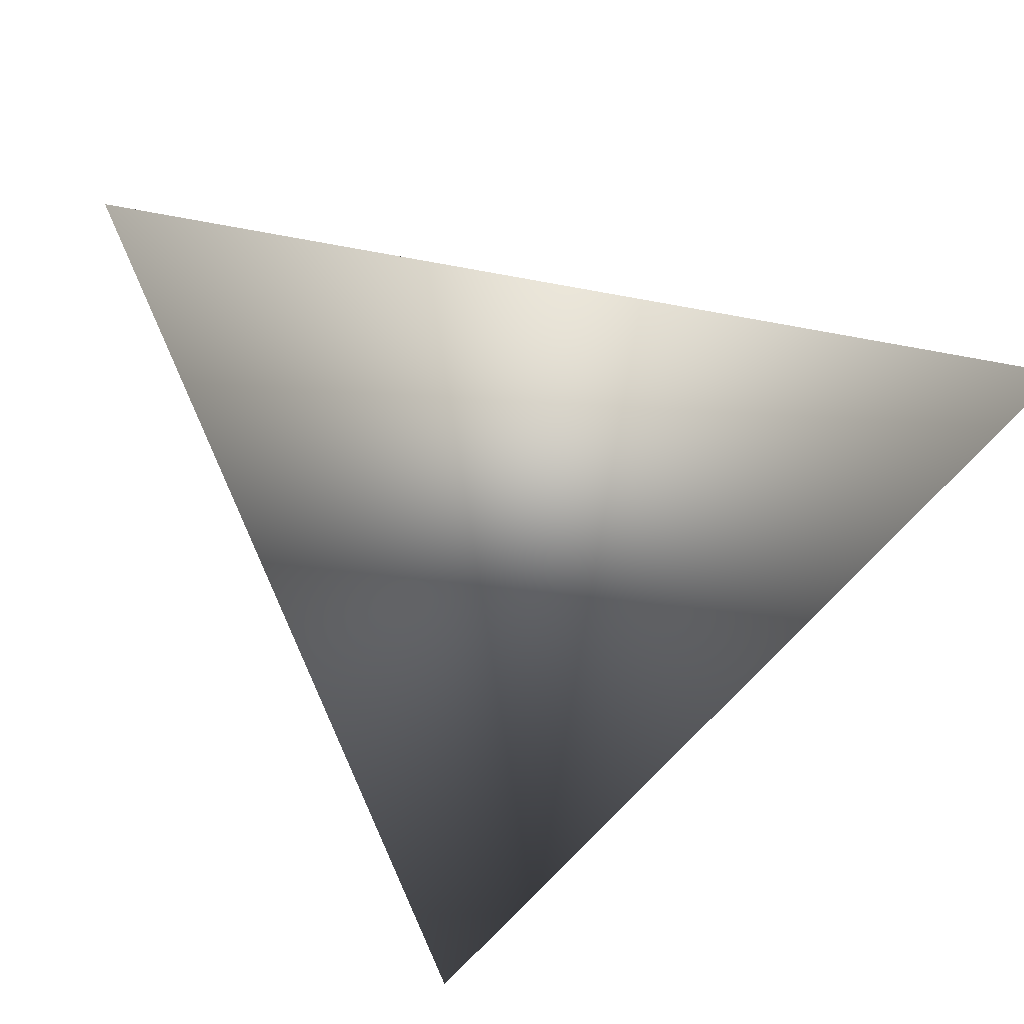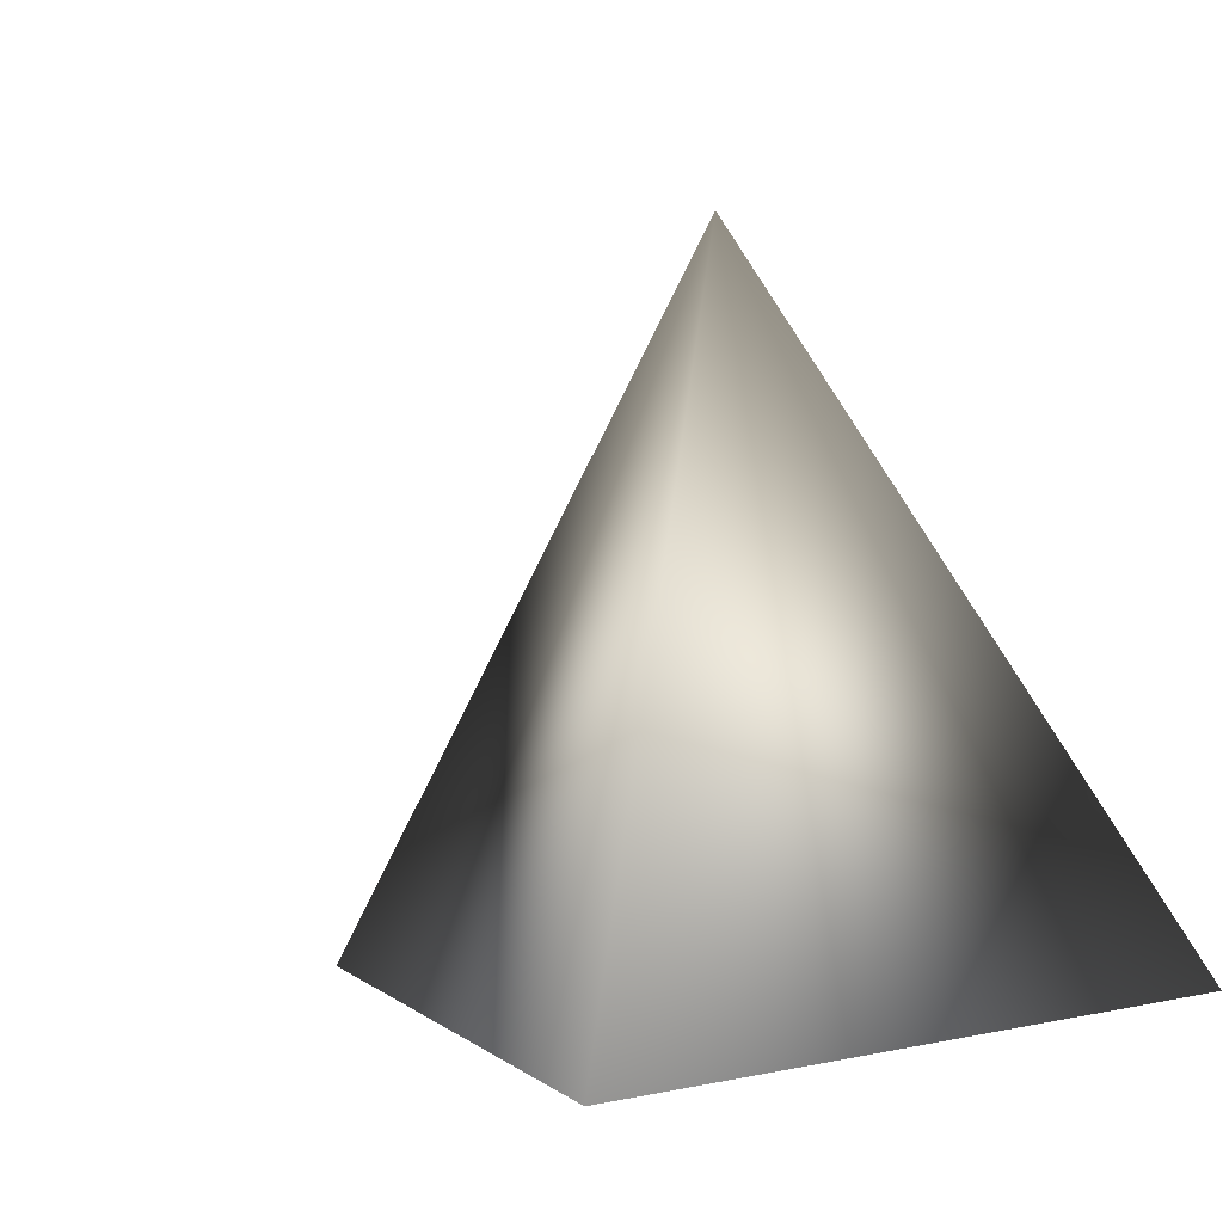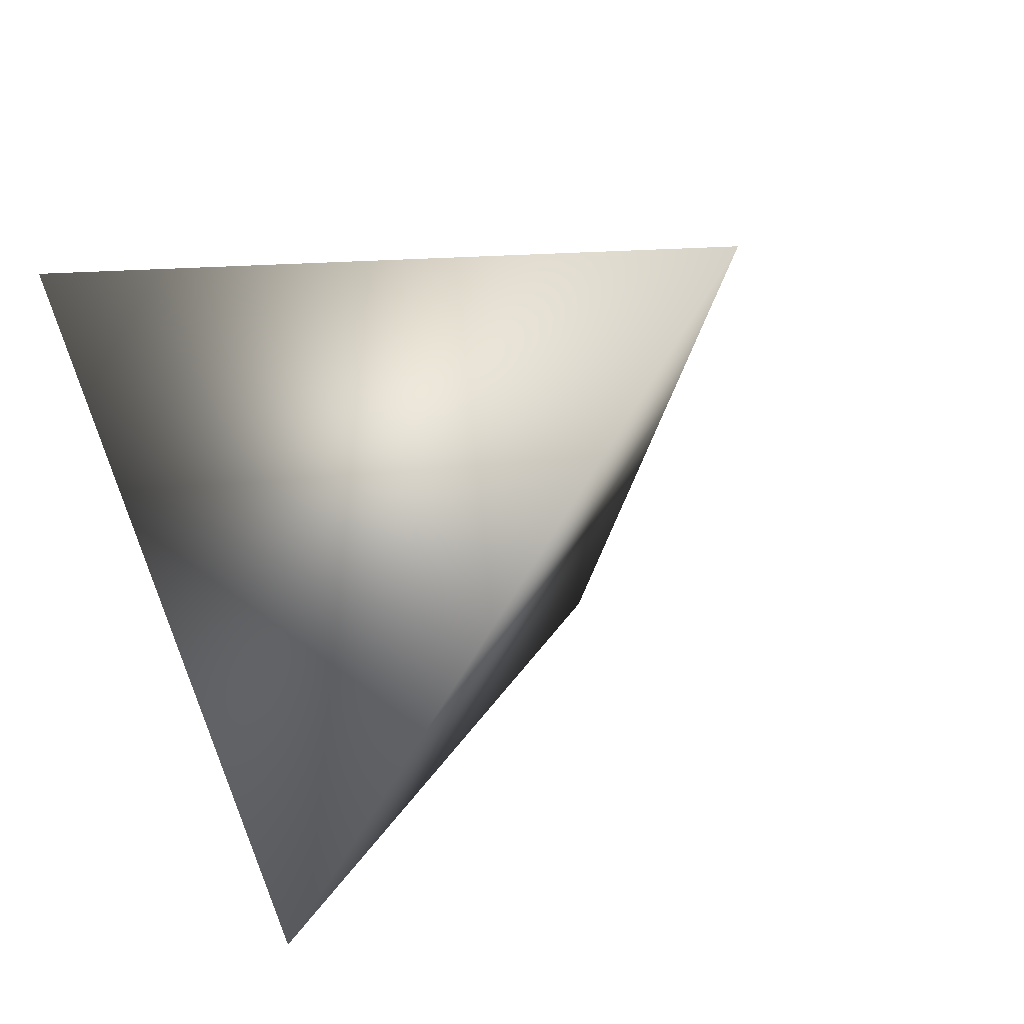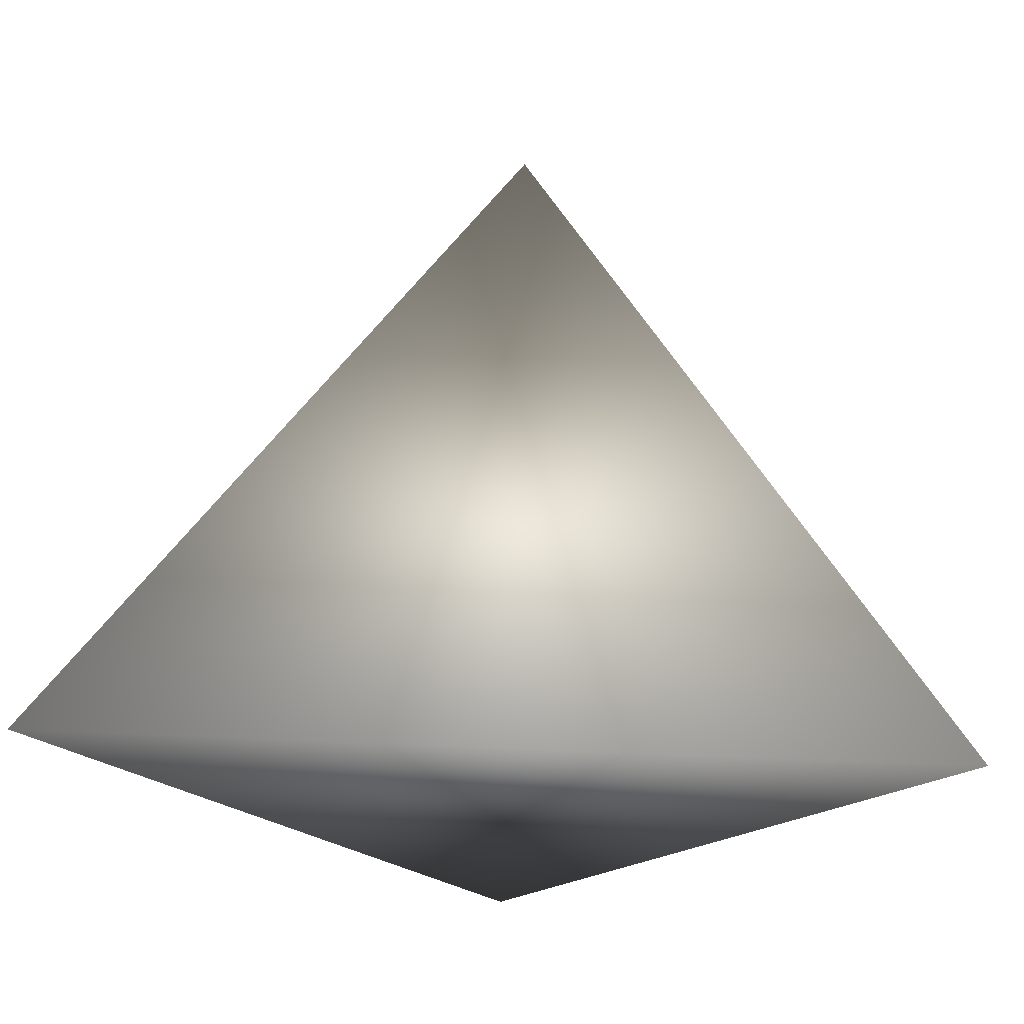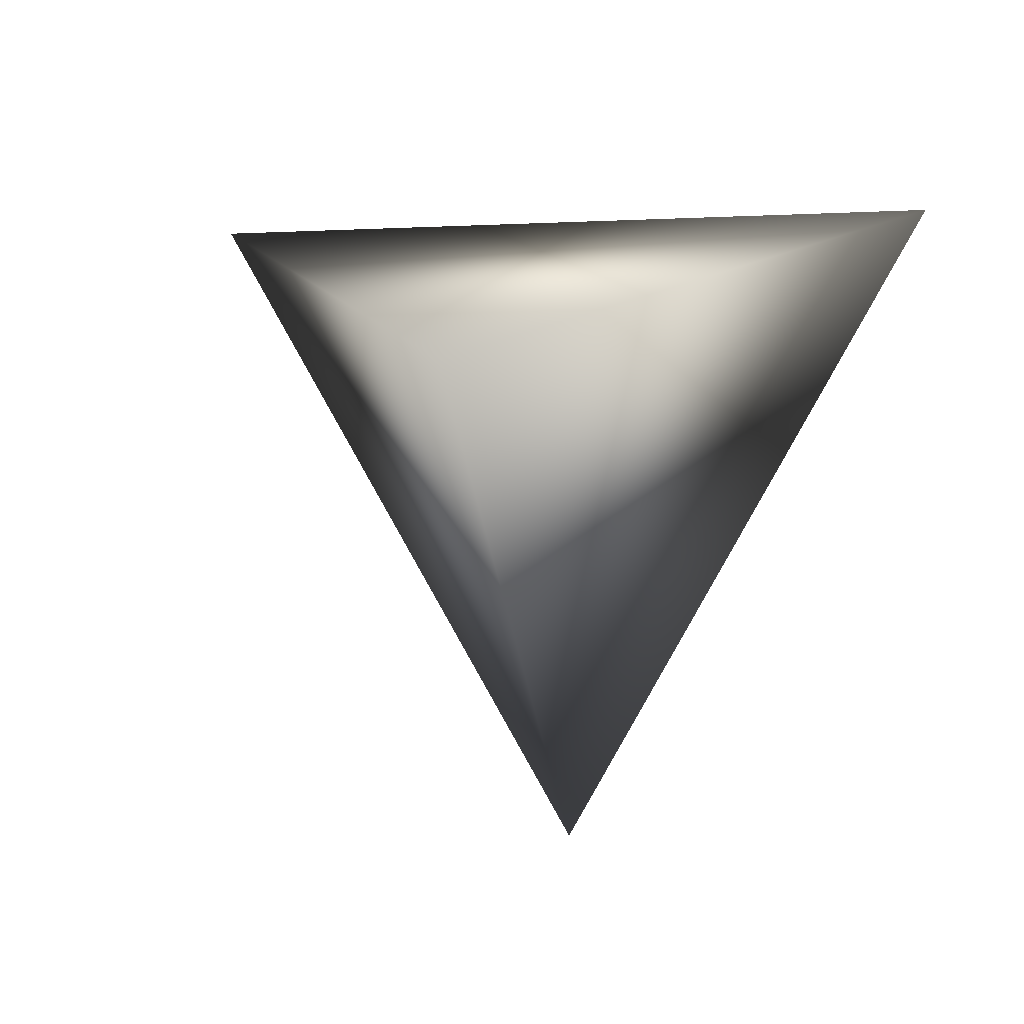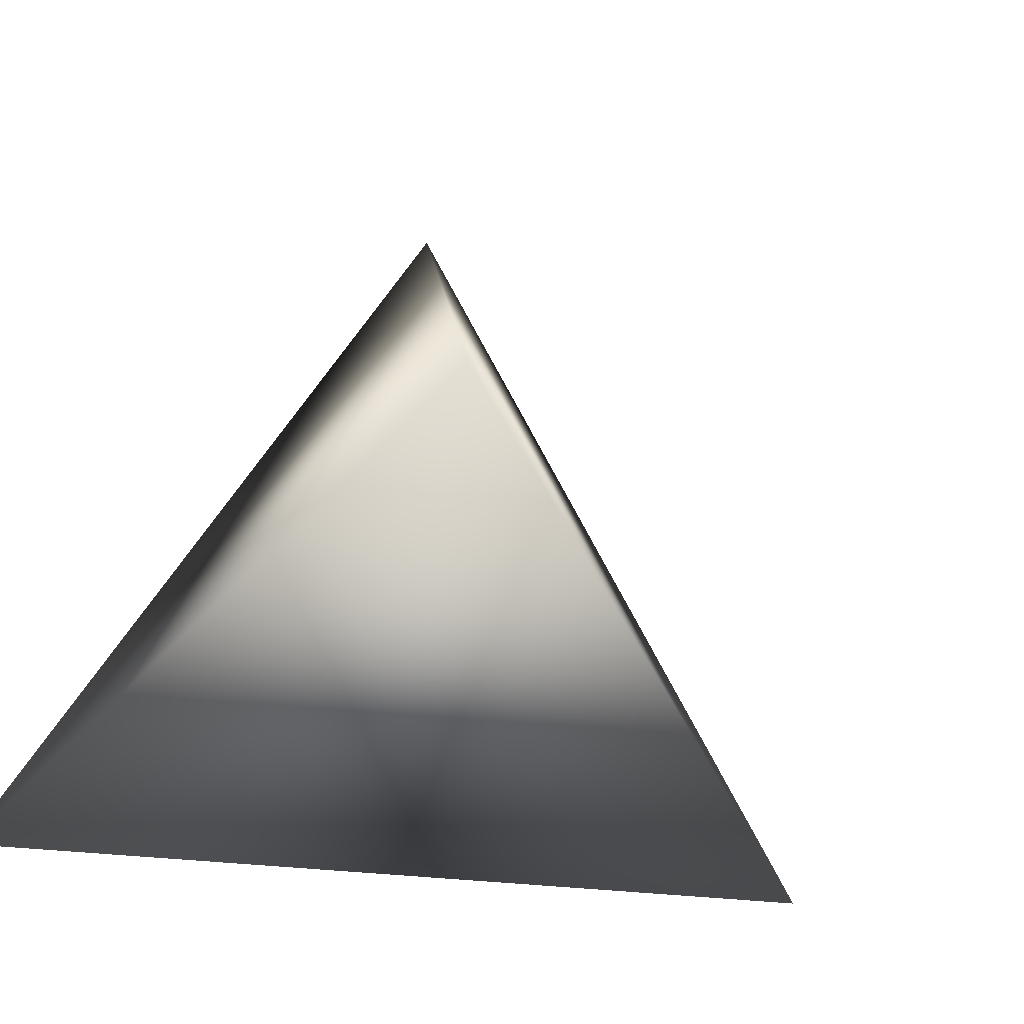
<metadata>
{"format":"obj","ext":"obj","renderer":"f3d","projection":"perspective","resolution":1024,"background":"white","views":[{"elev":-66.6,"azim":-10.5,"up":"+Y"},{"elev":-0.2,"azim":-47.2,"up":"+Y"},{"elev":-44.9,"azim":138.5,"up":"+Z"},{"elev":70.5,"azim":2.2,"up":"+Z"},{"elev":-3.0,"azim":-168.7,"up":"+Z"},{"elev":-42.1,"azim":52.6,"up":"+Y"}]}
</metadata>
<code>
o Cone
v 0 -70 -98.99
v 85.73 -70 49.5
v -85.73 -70 49.5
v 0 70 0
f 1 4 2
f 1 2 3
f 2 4 3
f 3 4 1

</code>
